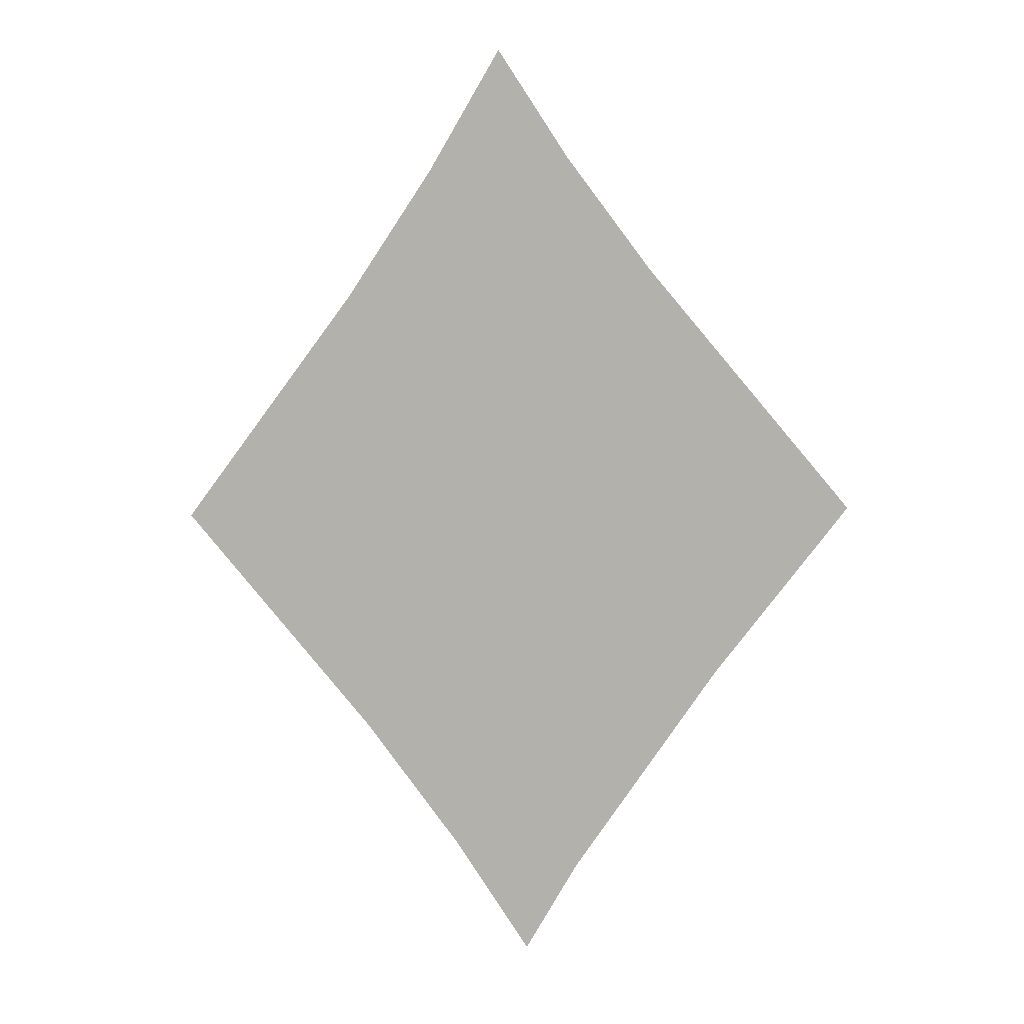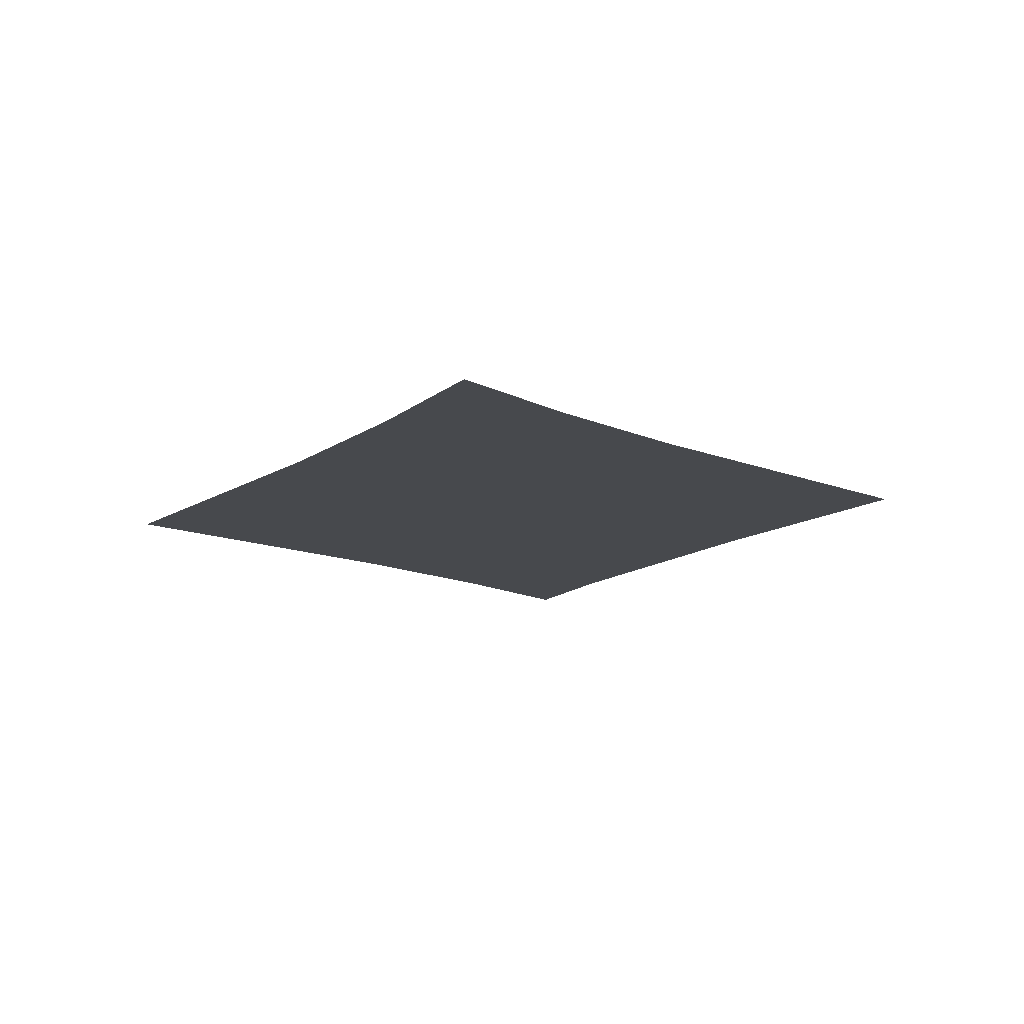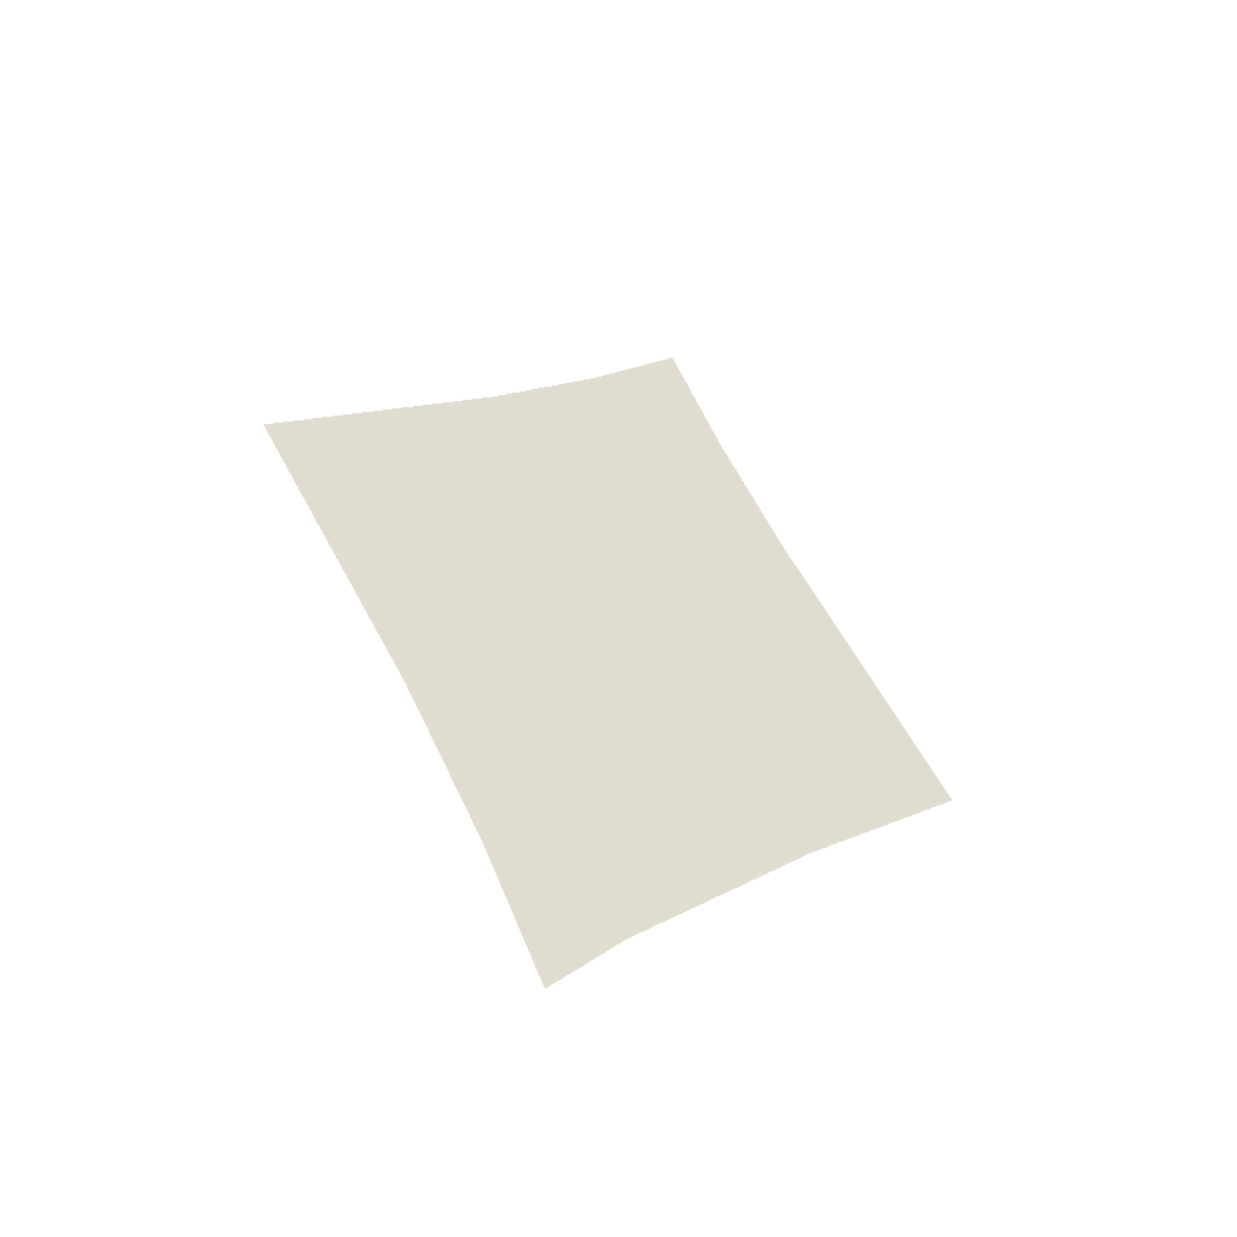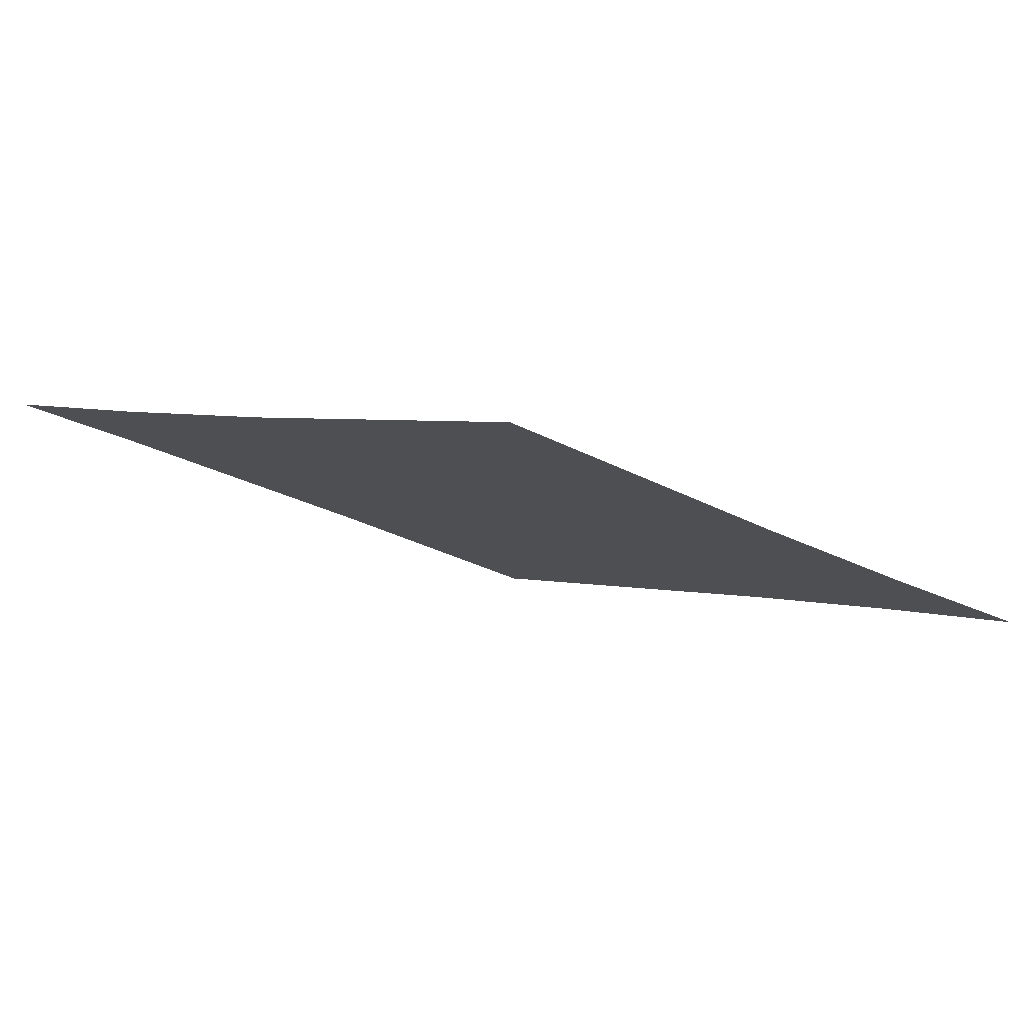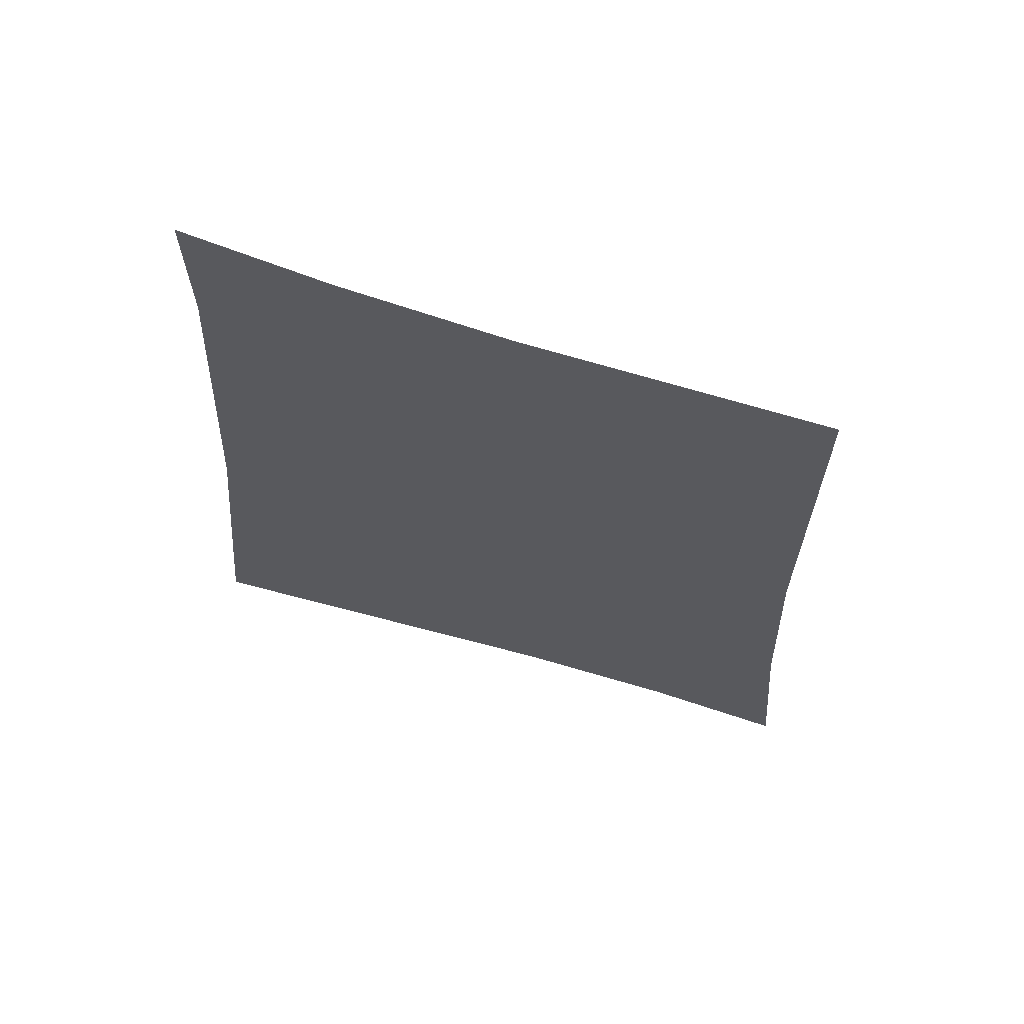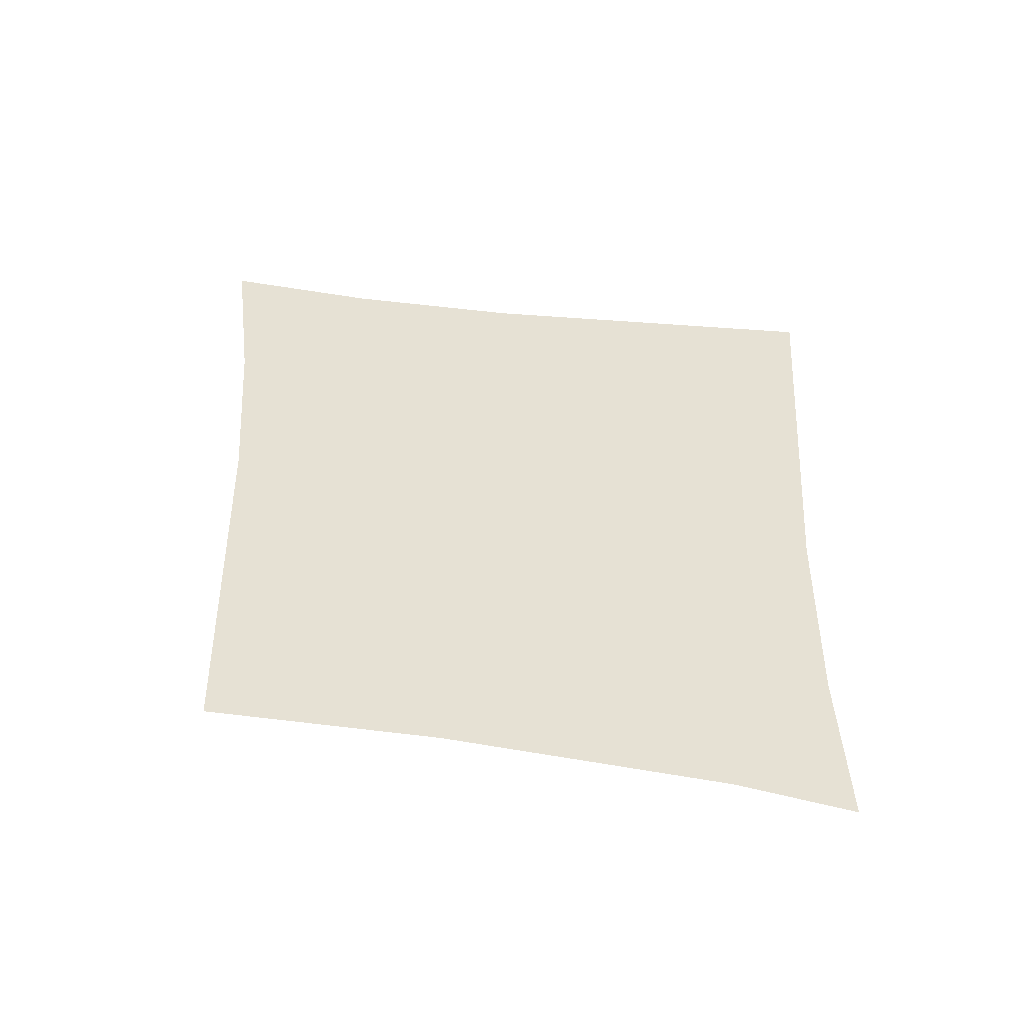
<metadata>
{"format":"obj","ext":"obj","renderer":"f3d","projection":"perspective","resolution":1024,"background":"white","views":[{"elev":-4.3,"azim":-171.6,"up":"+Y"},{"elev":-24.9,"azim":-175.4,"up":"+Z"},{"elev":-66.7,"azim":149.3,"up":"+Y"},{"elev":-11.9,"azim":90.3,"up":"+Z"},{"elev":-20.3,"azim":36.0,"up":"+Z"},{"elev":56.2,"azim":-37.9,"up":"+Z"}]}
</metadata>
<code>
o mesh318/mesh318-geometry#mesh318-geometry
v -0.5122 0.04585 0.09627
v -0.5127 0.04203 0.09713
v -0.514 0.0436 0.09677
v -0.5113 0.04012 0.09756
v -0.5114 0.04691 0.09603
v -0.5108 0.0479 0.0958
v -0.5108 0.03929 0.09775
v -0.5101 0.04683 0.09604
v -0.5101 0.04034 0.09751
v -0.5092 0.04153 0.09724
v -0.5092 0.04568 0.0963
v -0.5075 0.0436 0.09677
f 1 2 3
f 2 1 4
f 3 2 1
f 4 1 2
f 4 1 5
f 5 1 4
f 4 5 6
f 6 5 4
f 4 6 7
f 7 6 4
f 7 6 8
f 8 6 7
f 7 8 9
f 9 8 7
f 9 8 10
f 10 8 9
f 10 8 11
f 11 8 10
f 10 11 12
f 12 11 10

</code>
